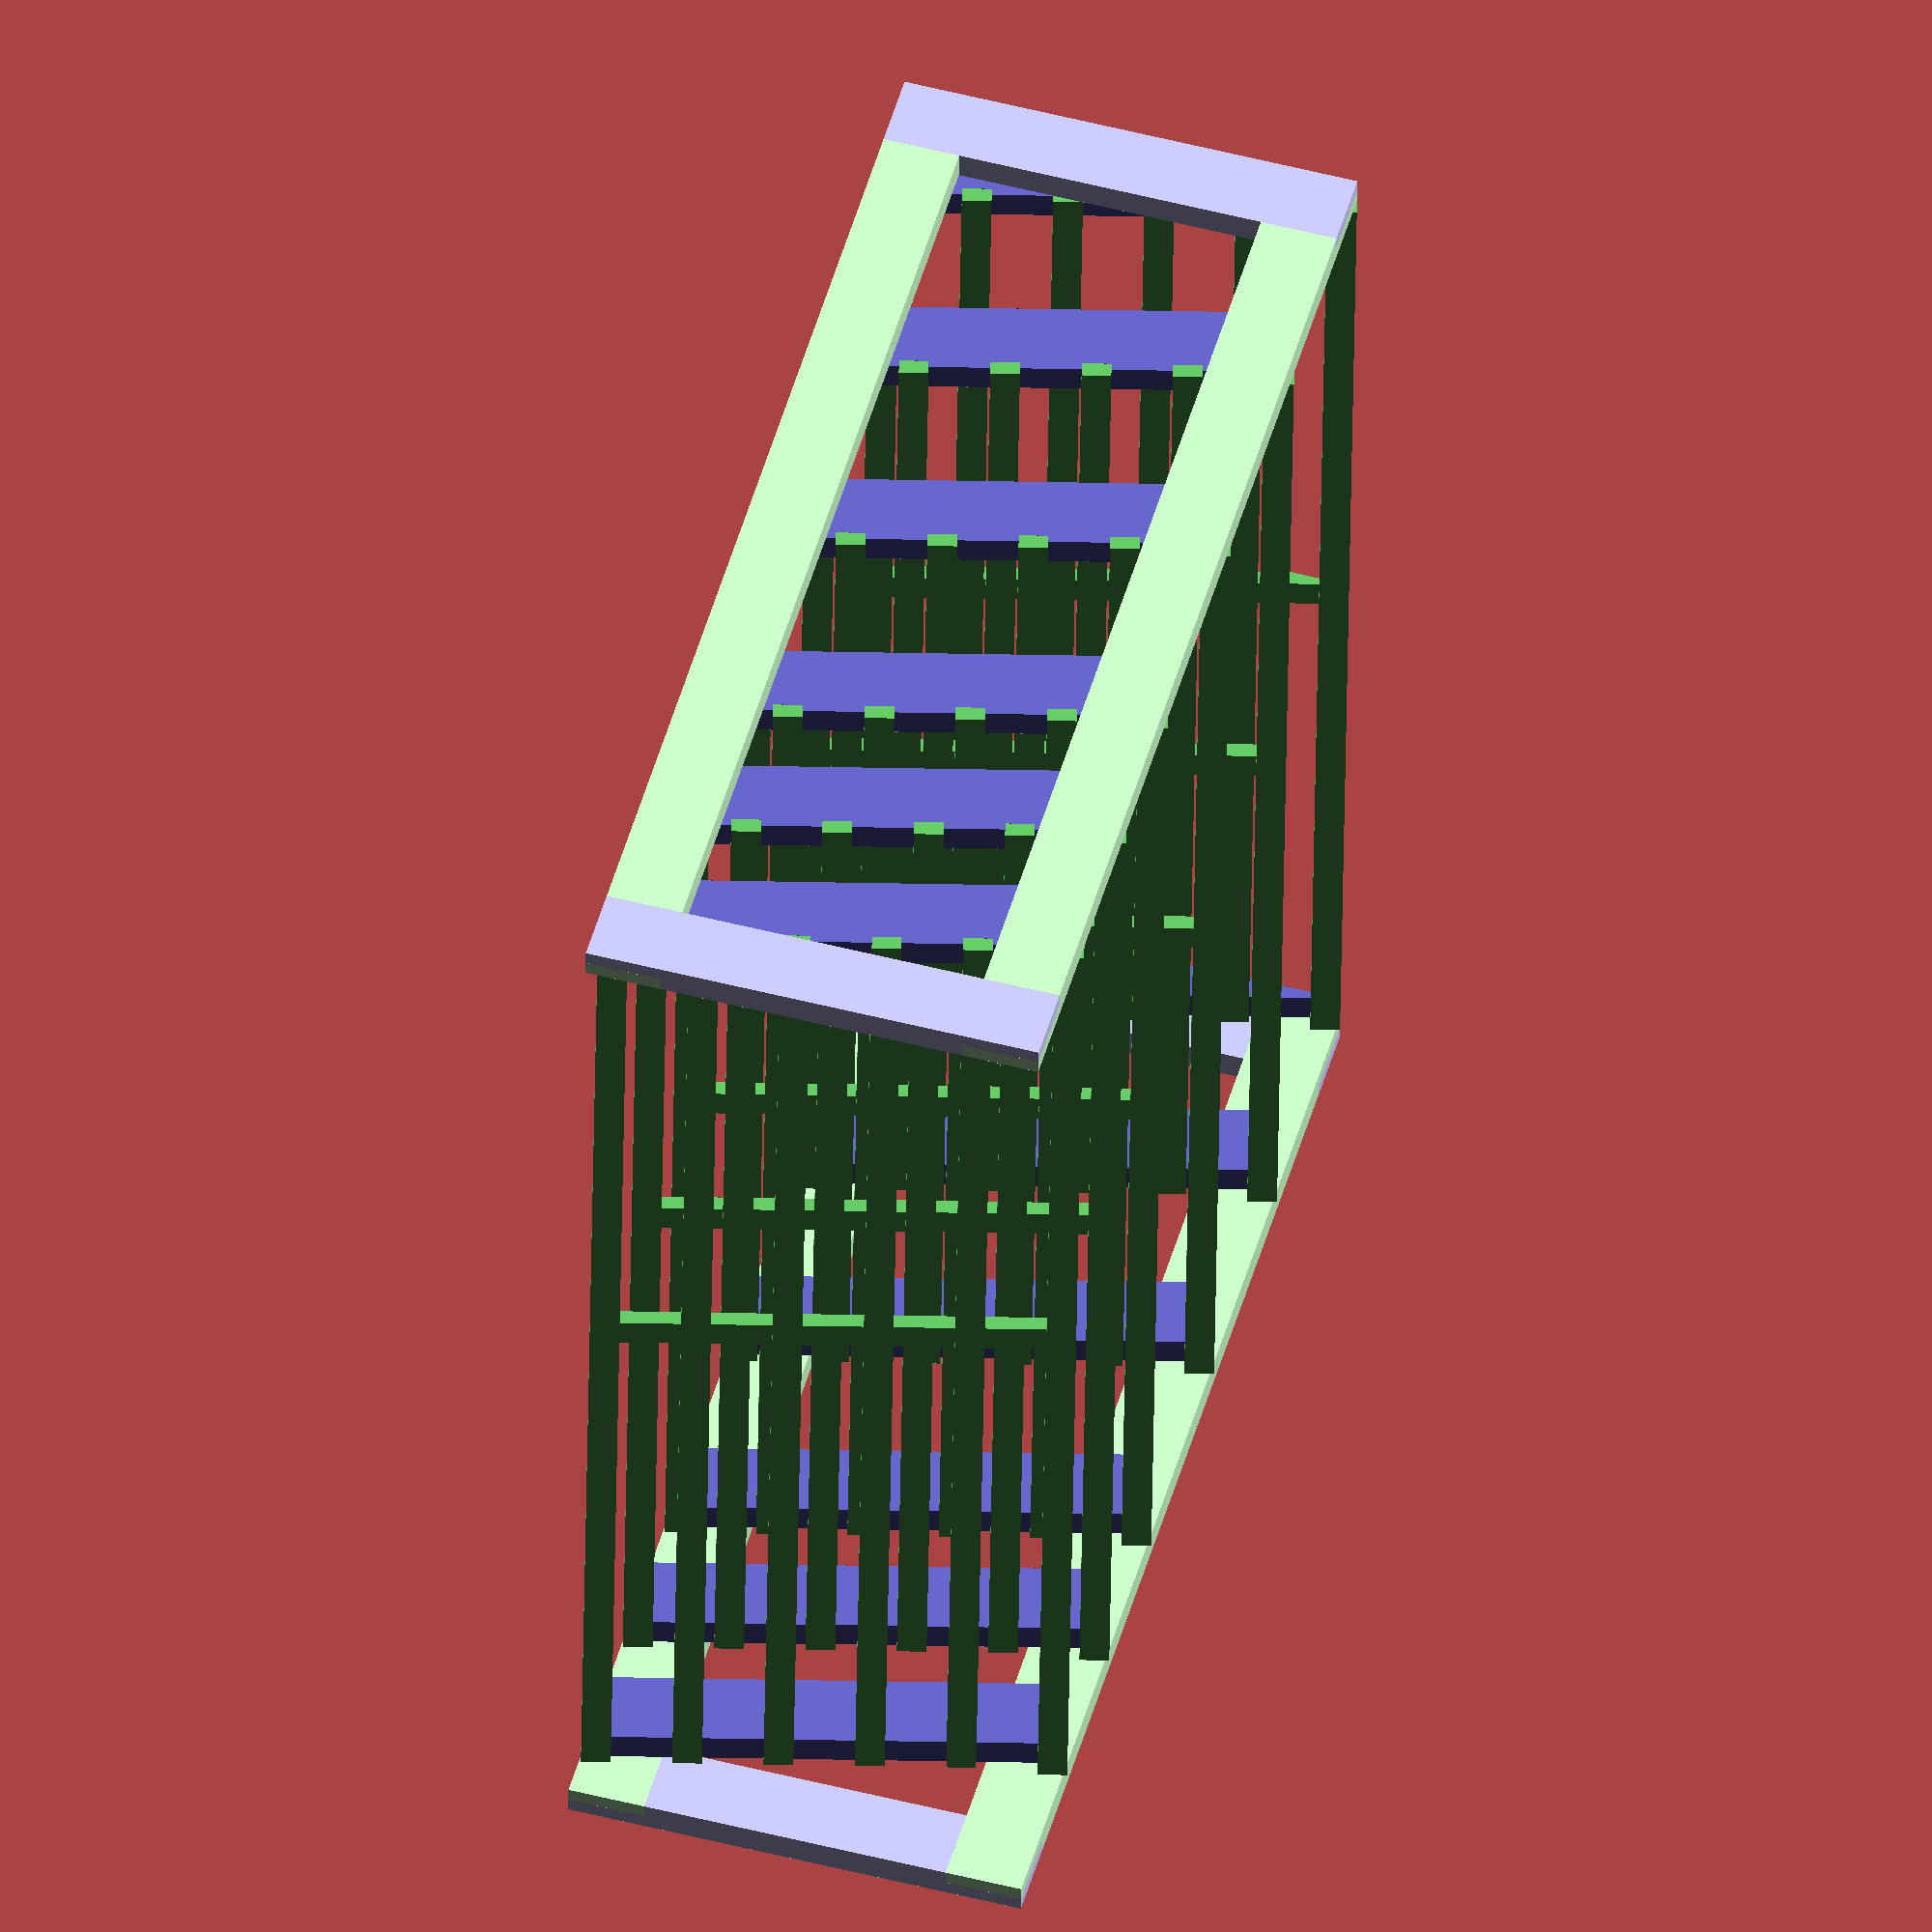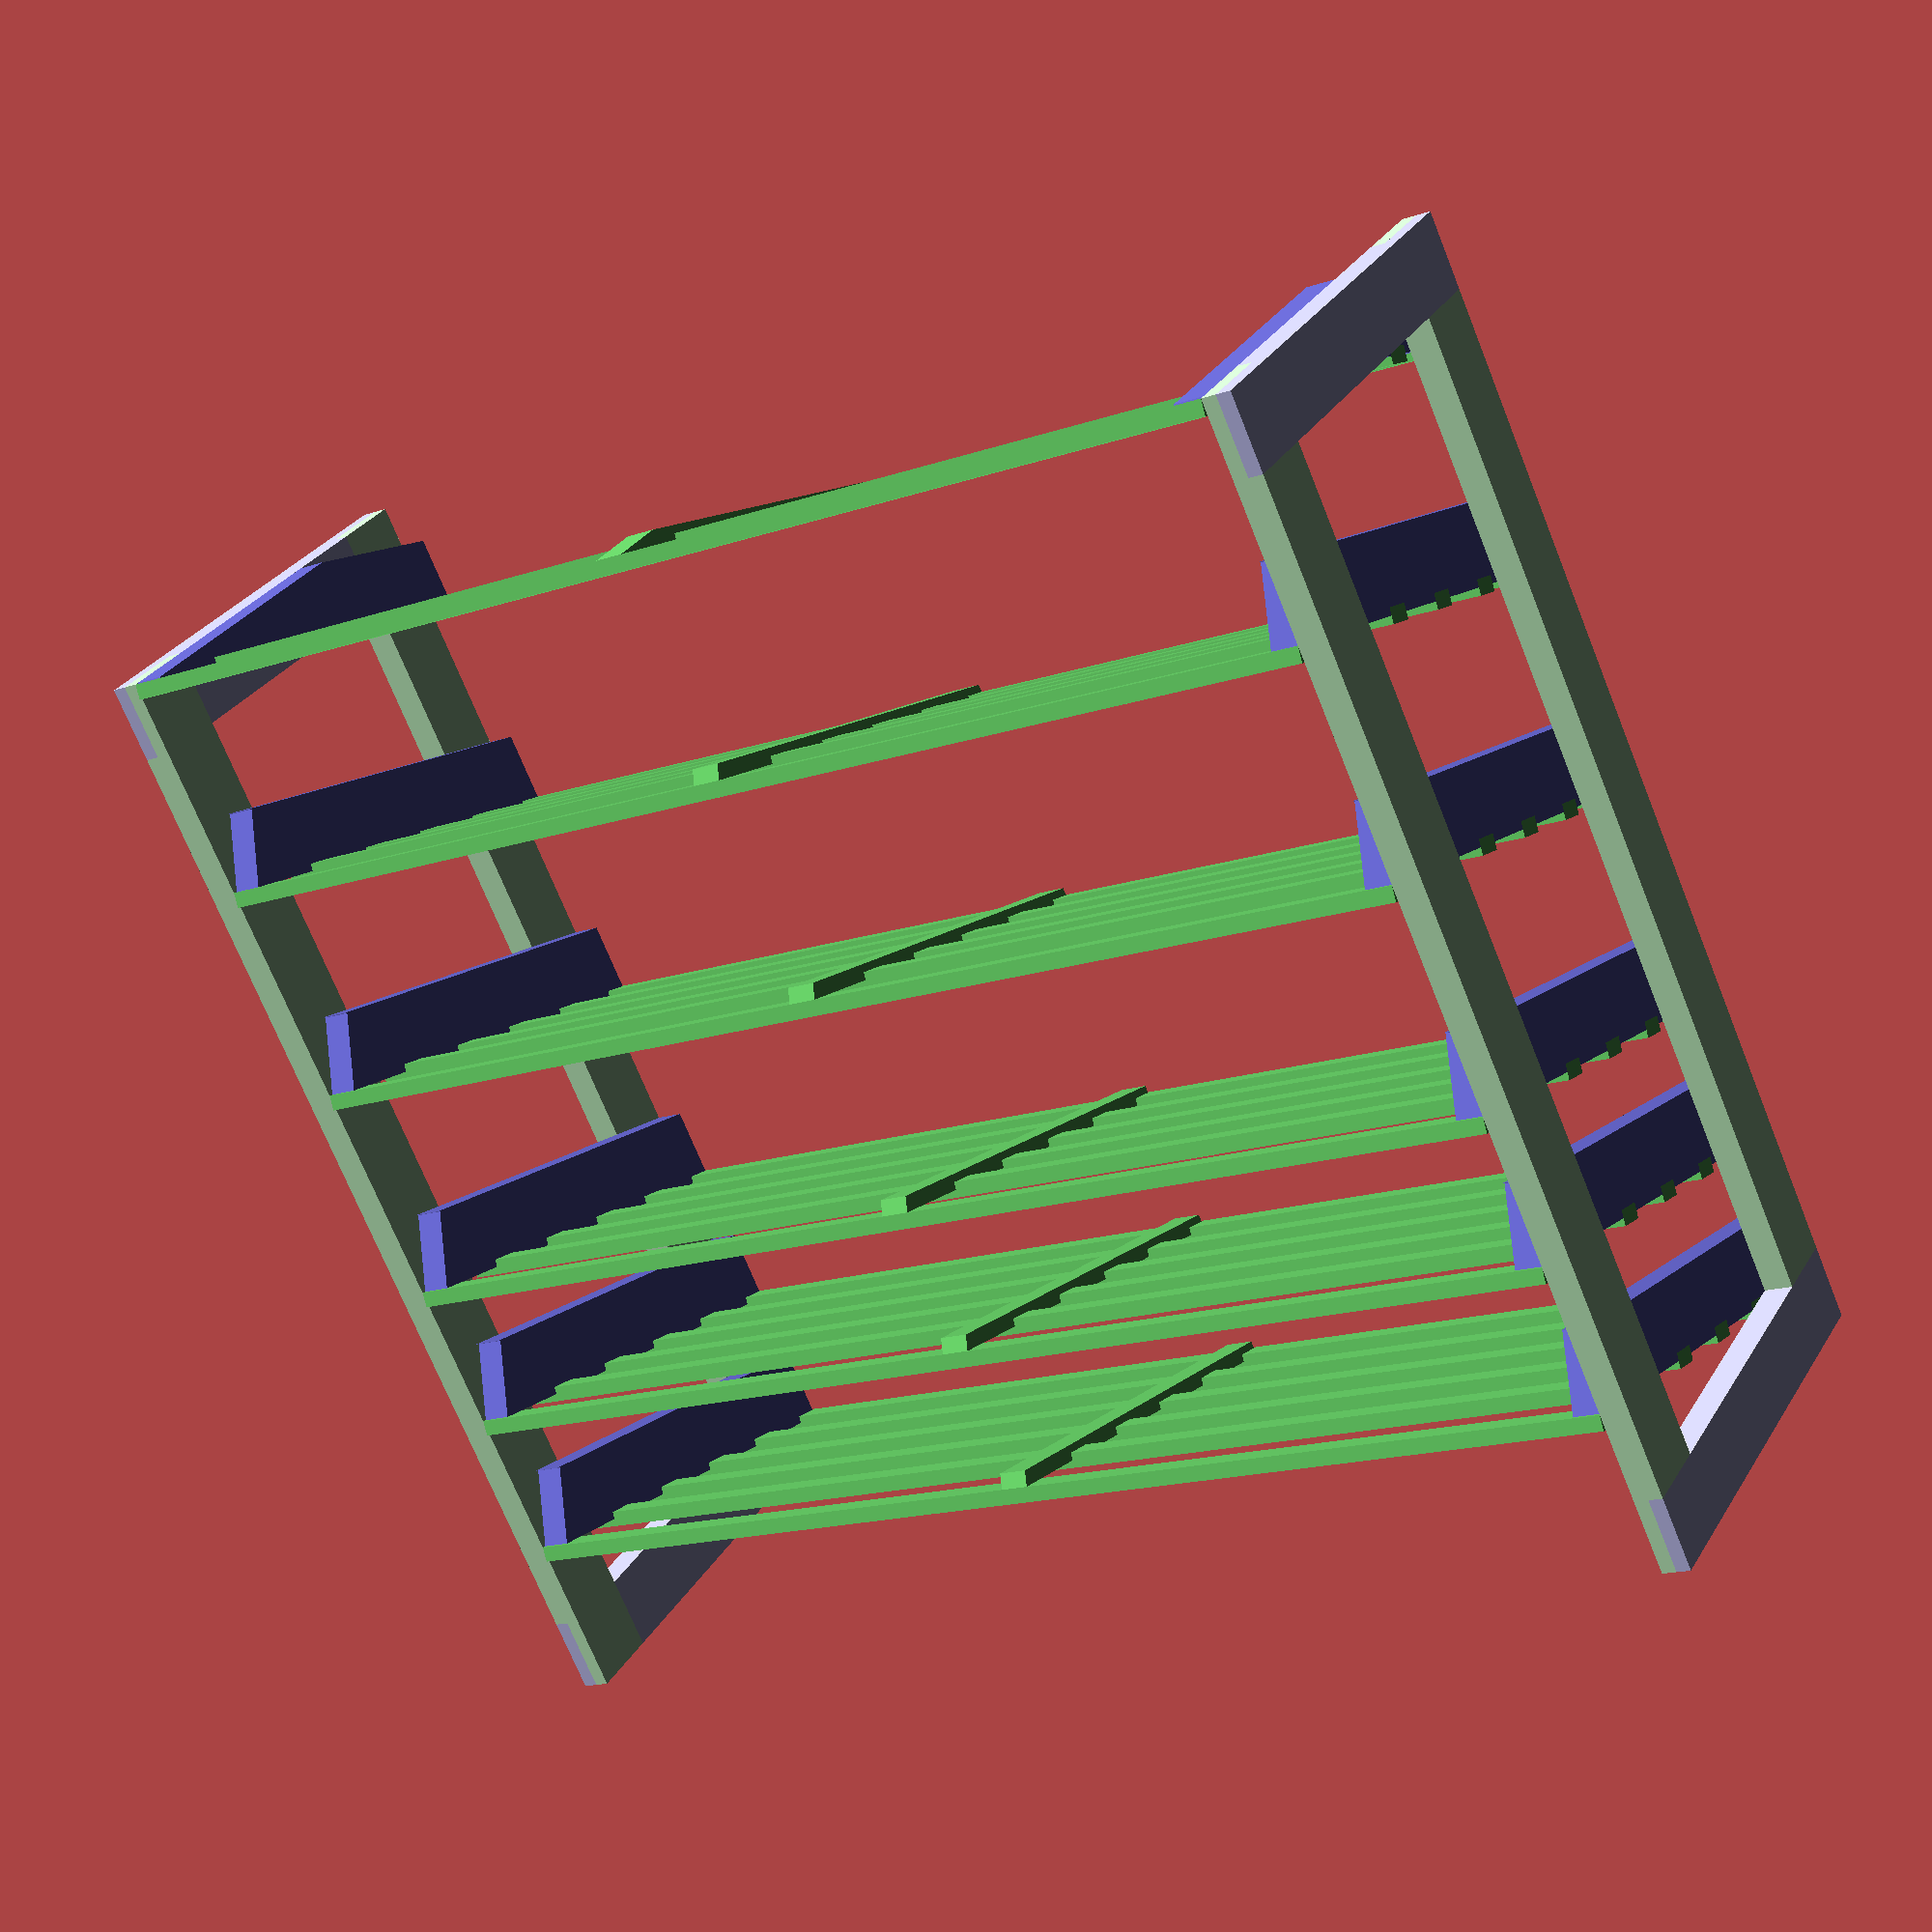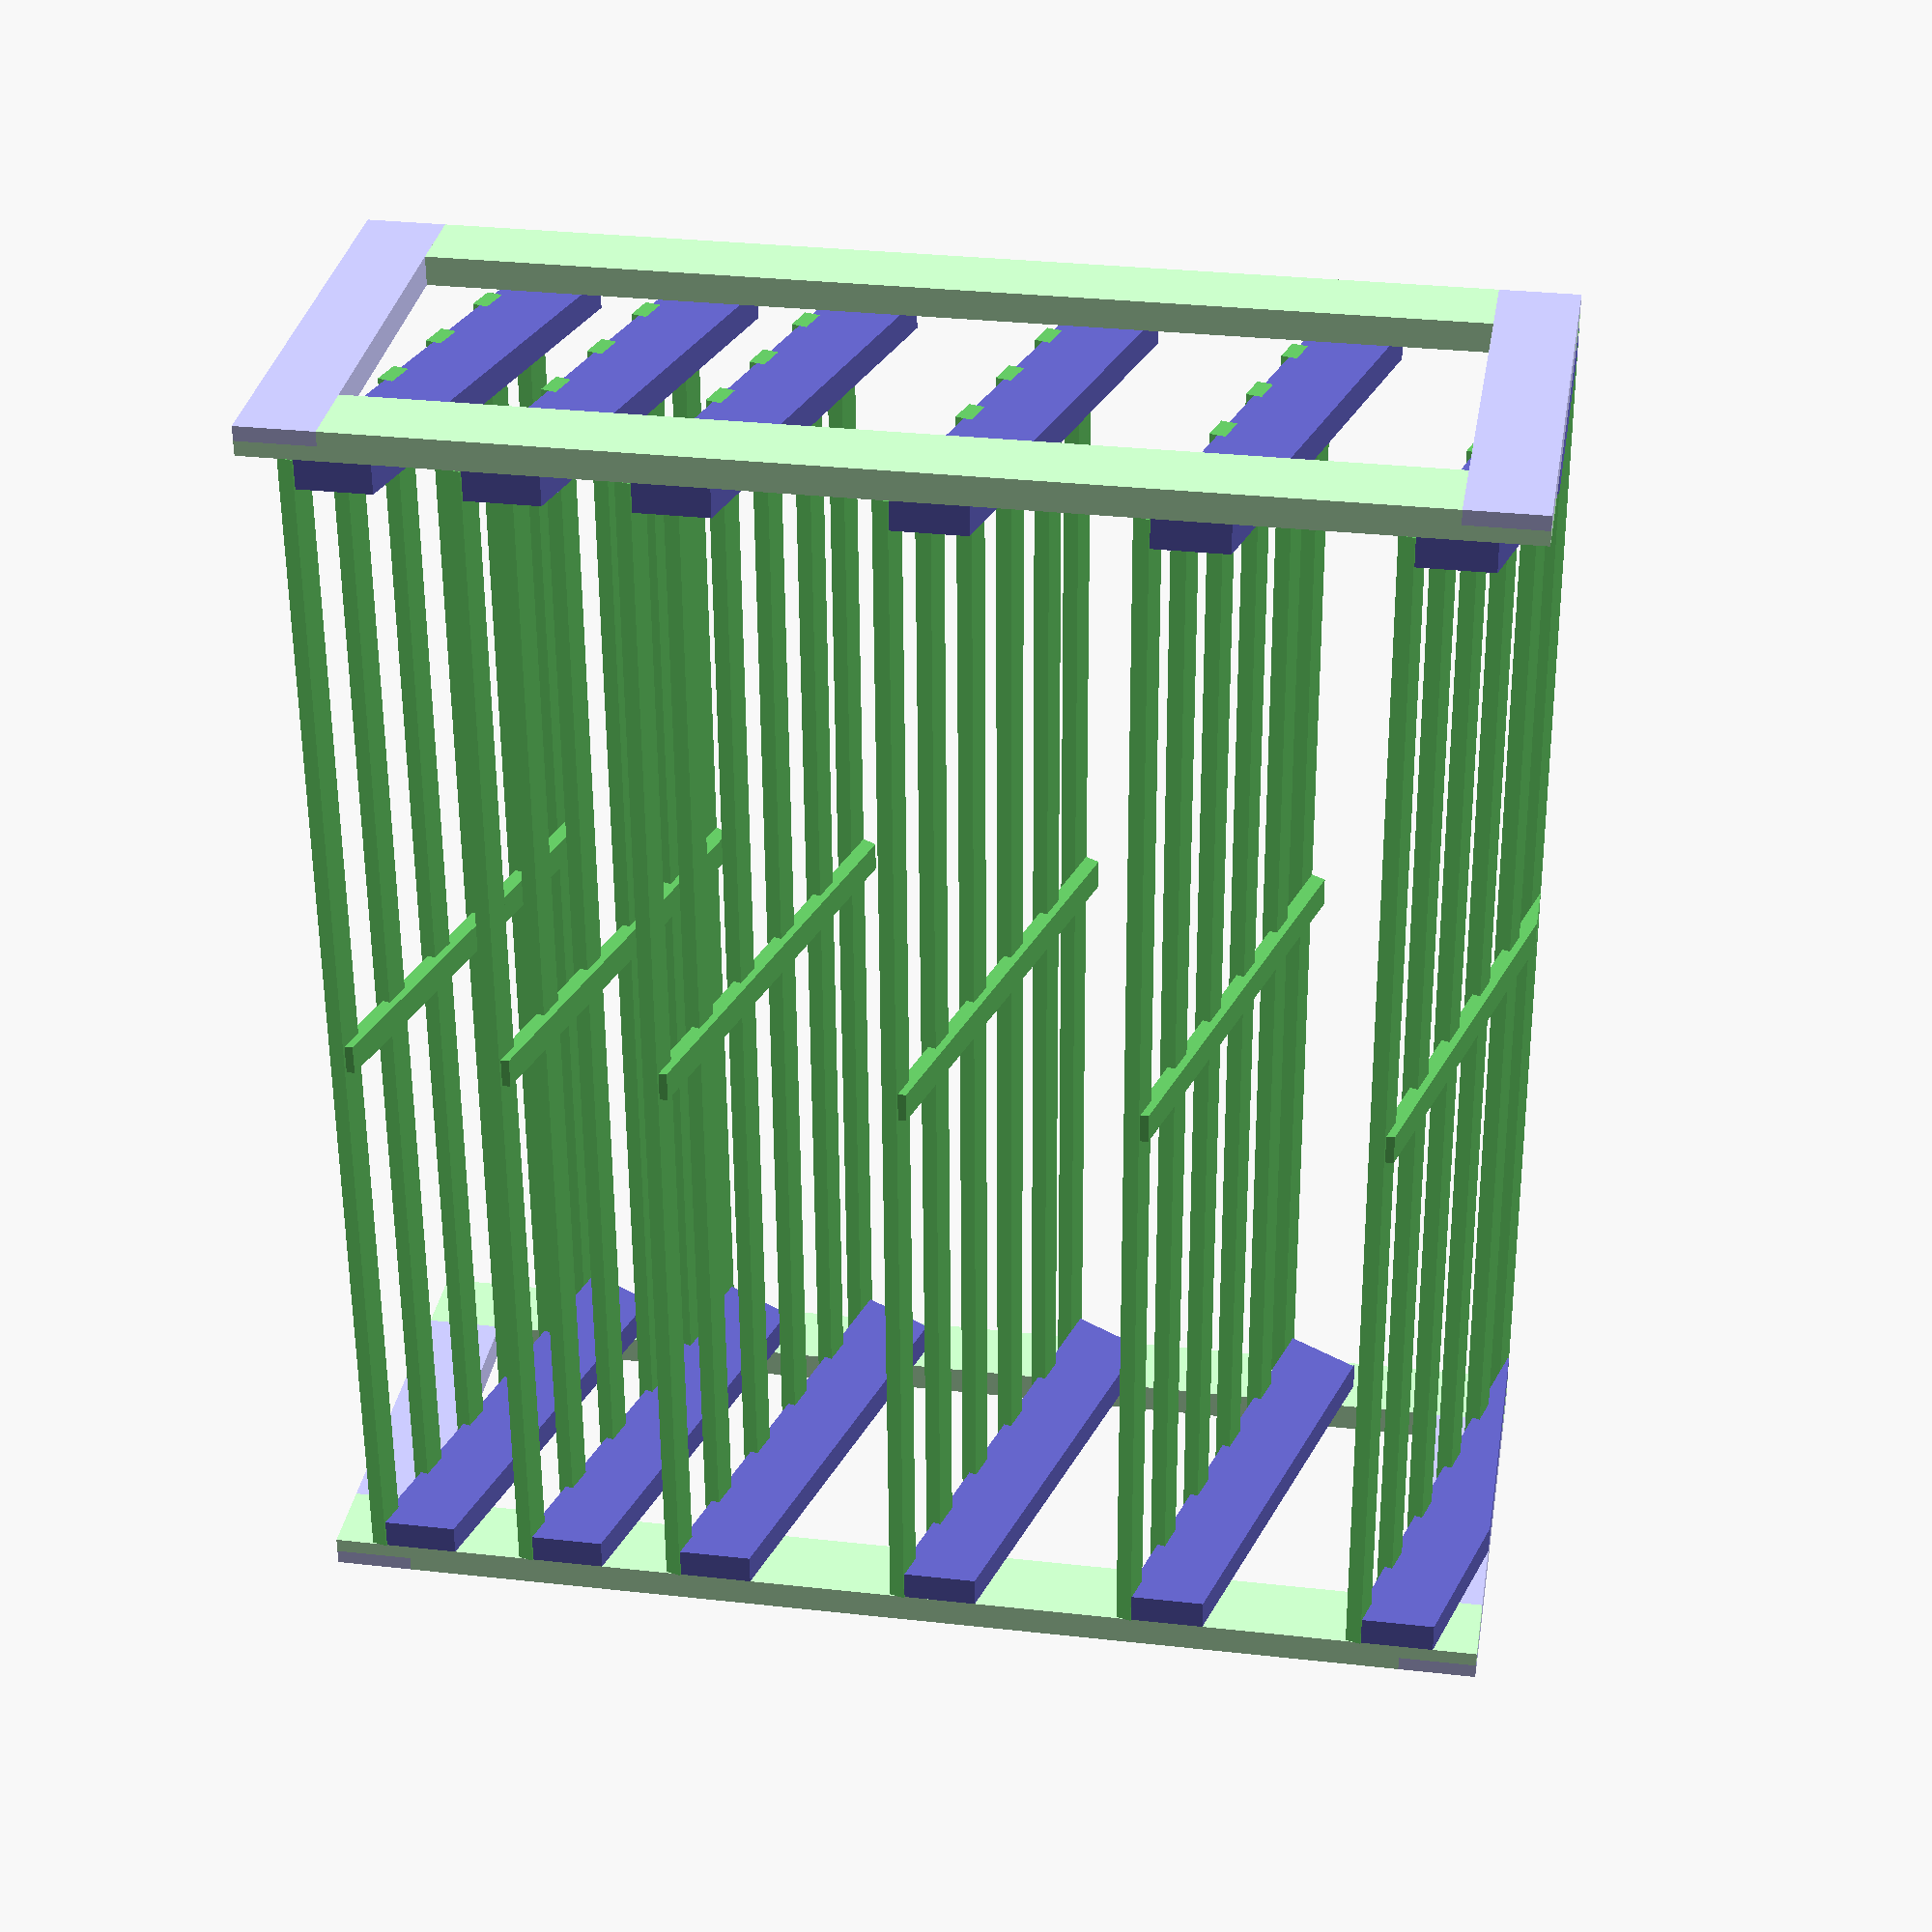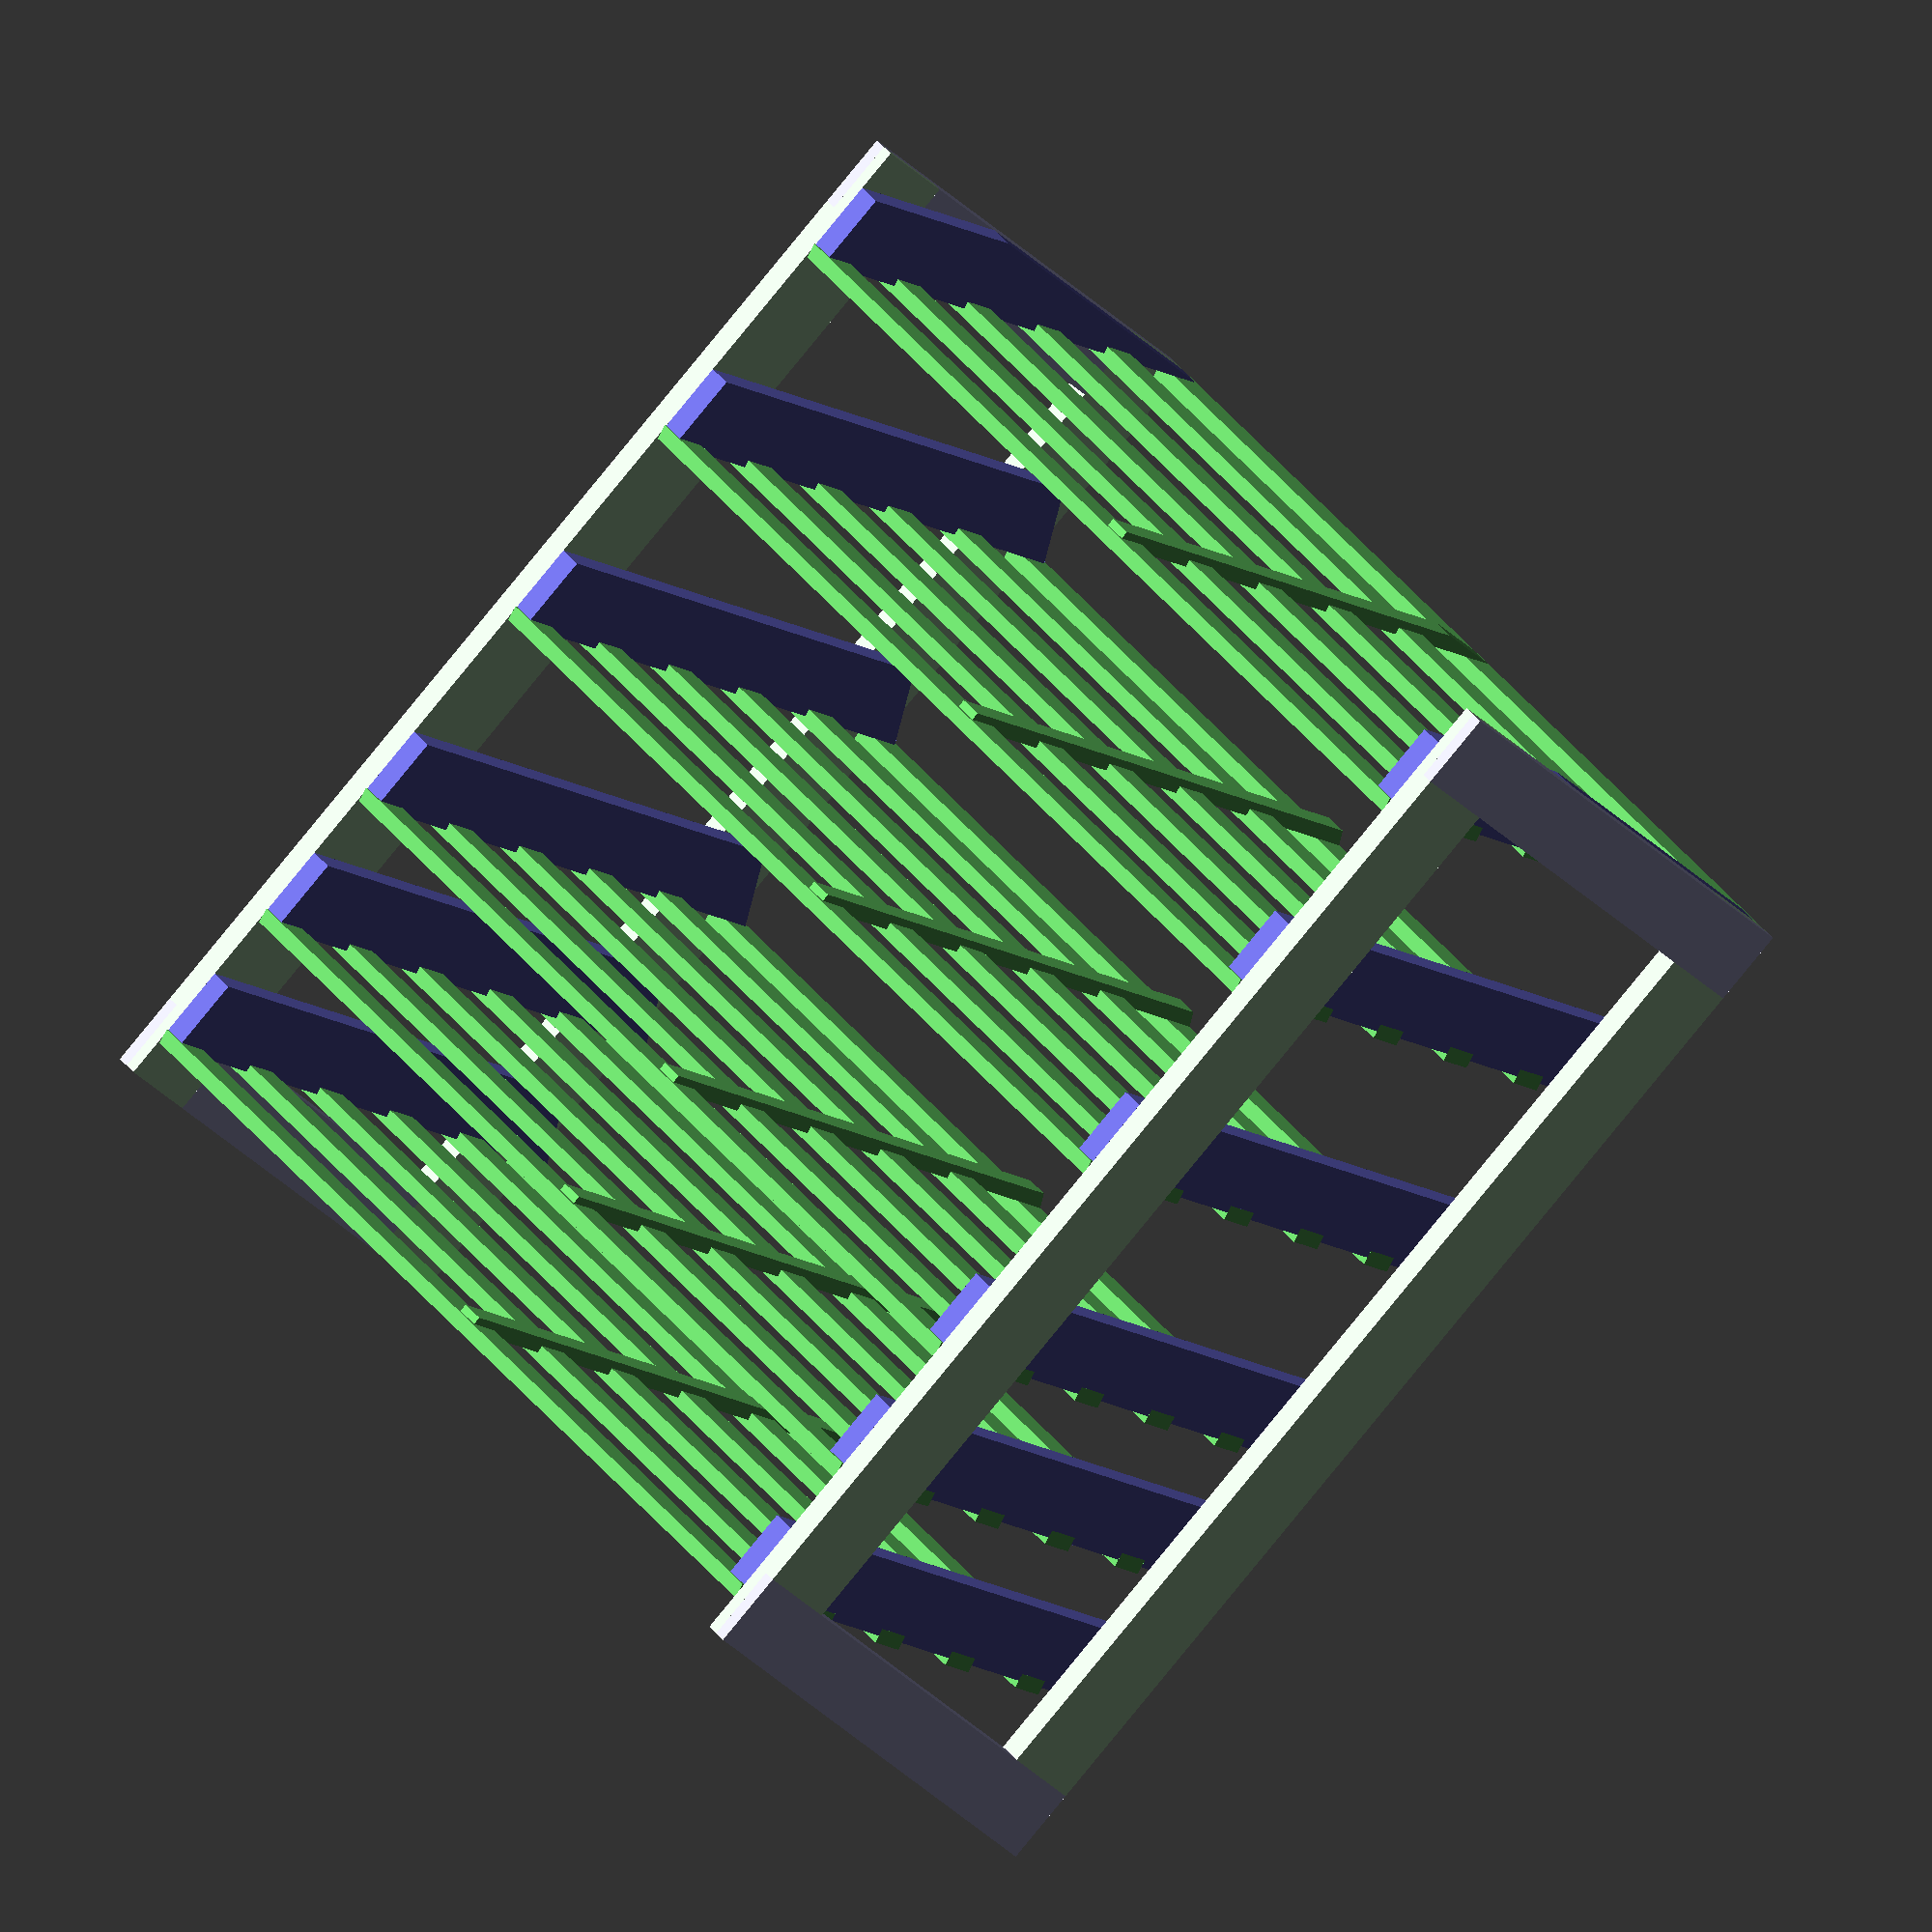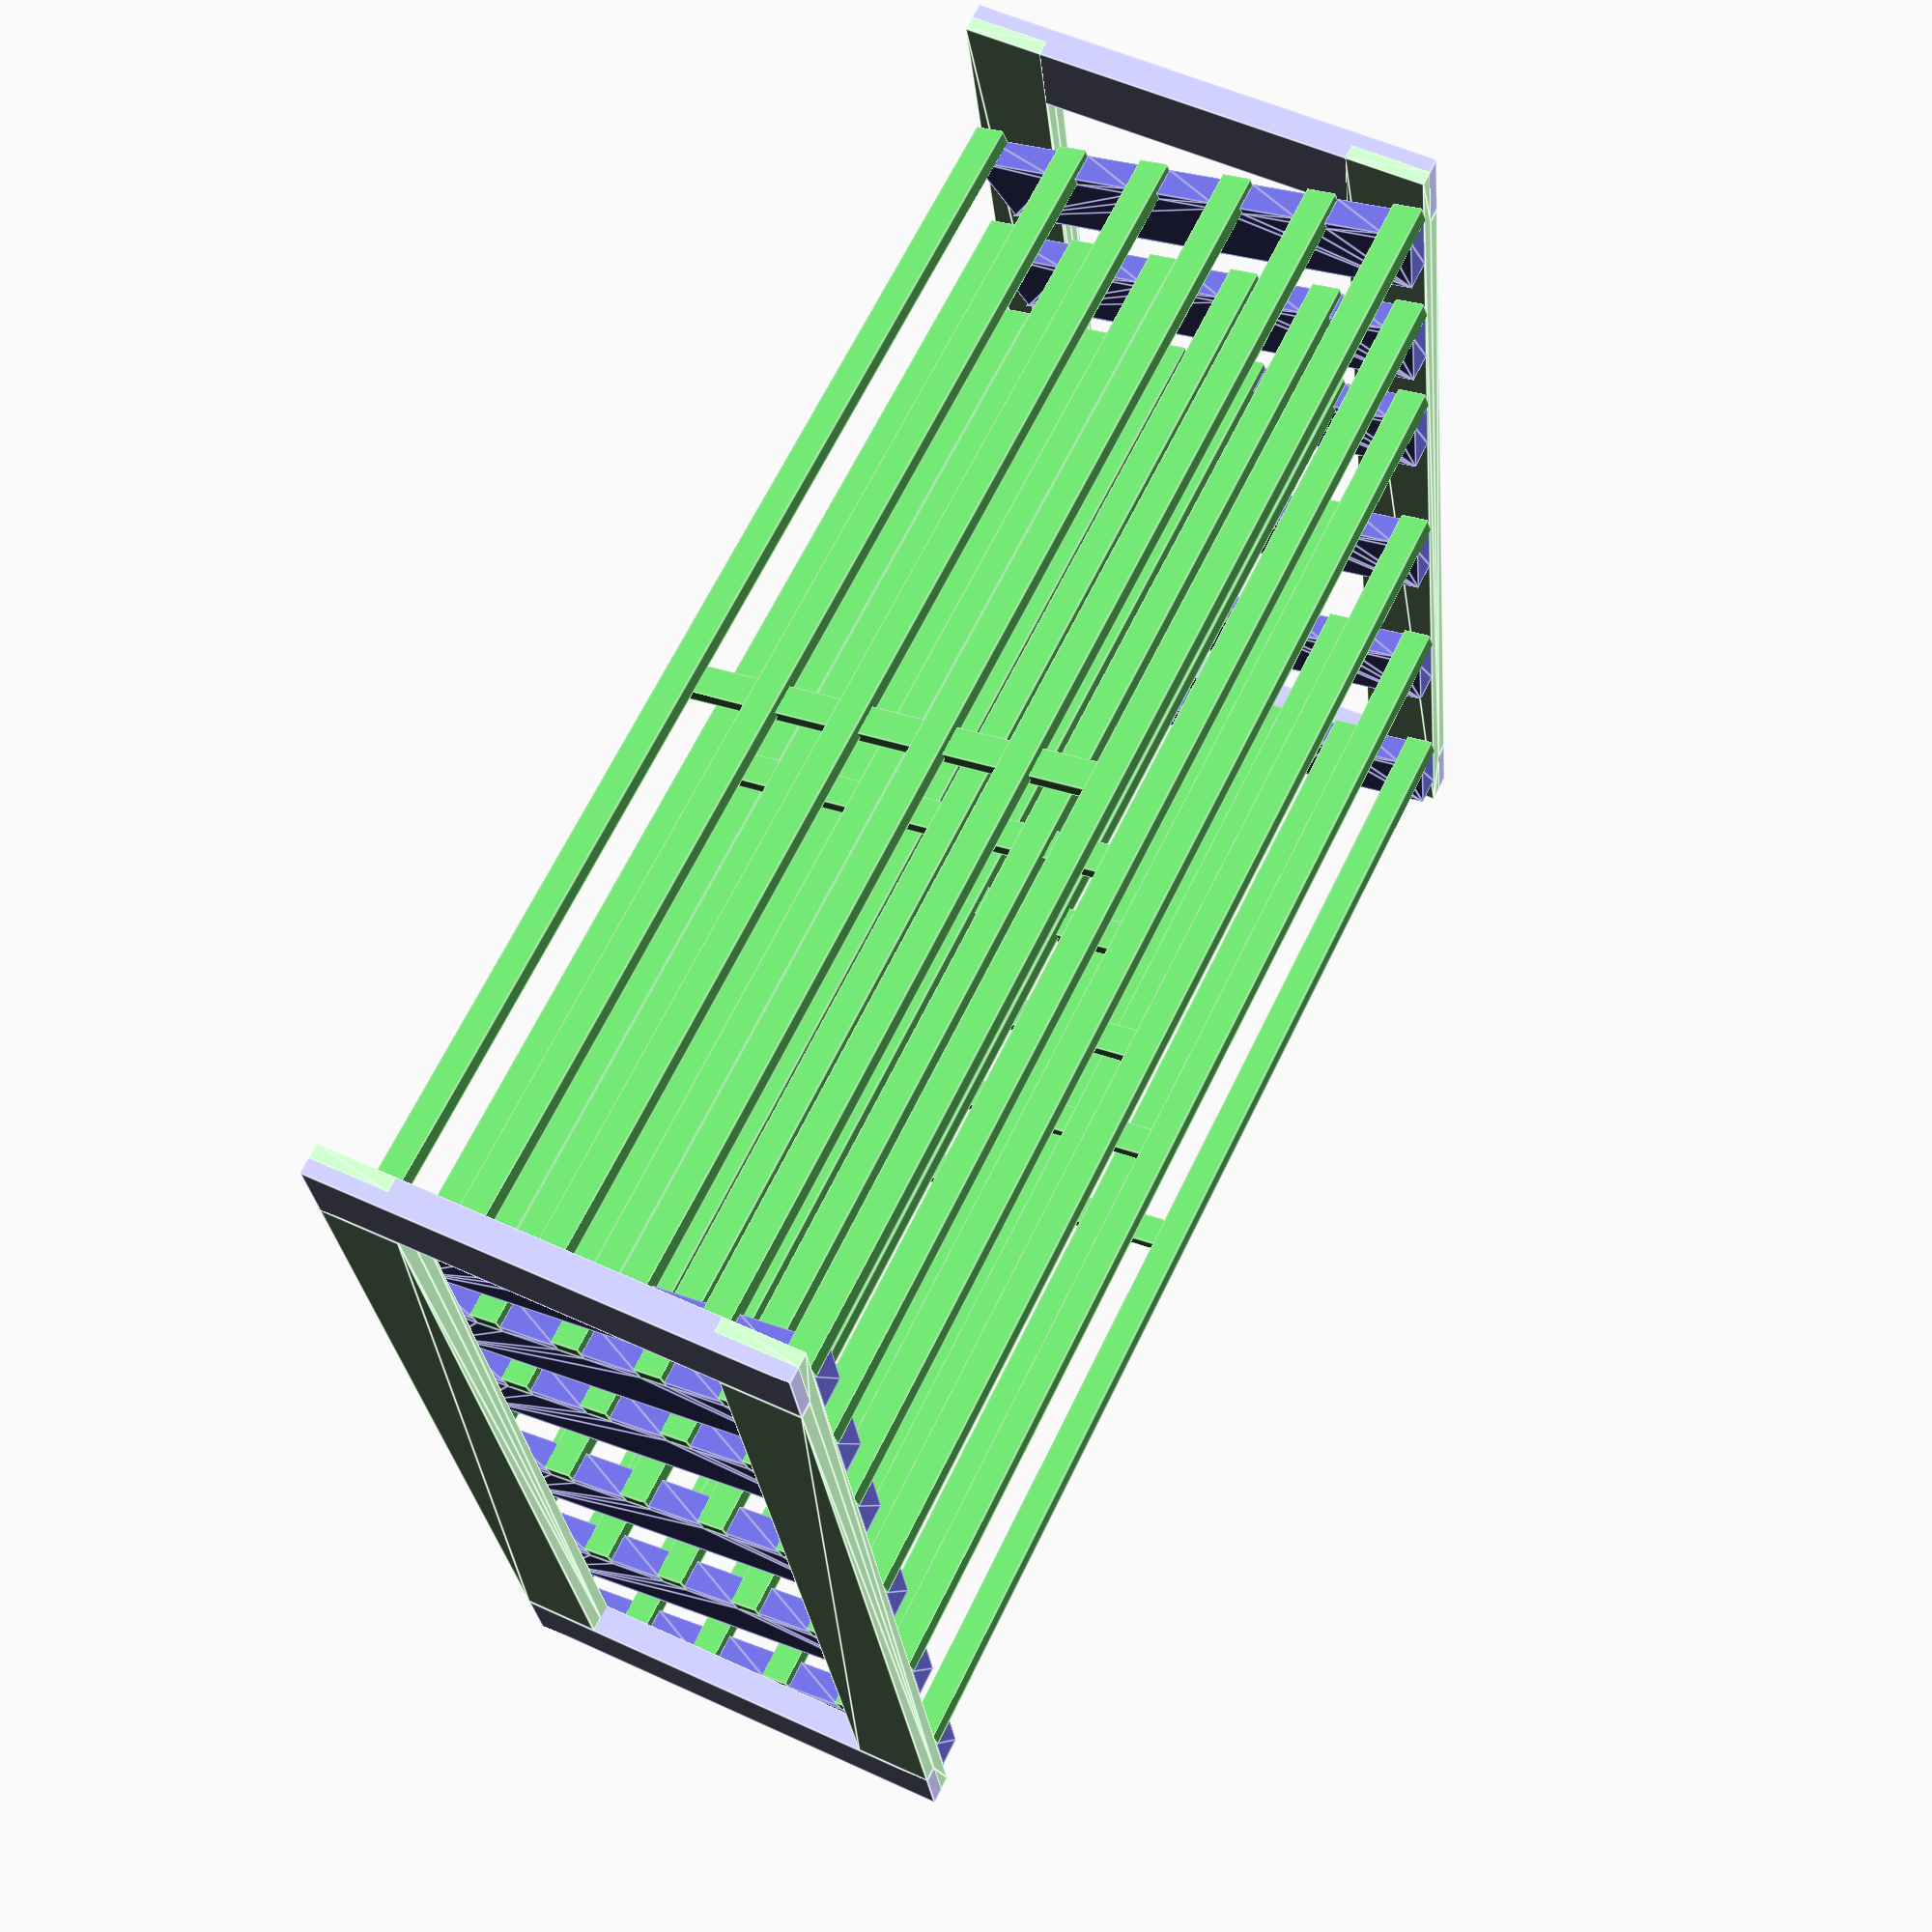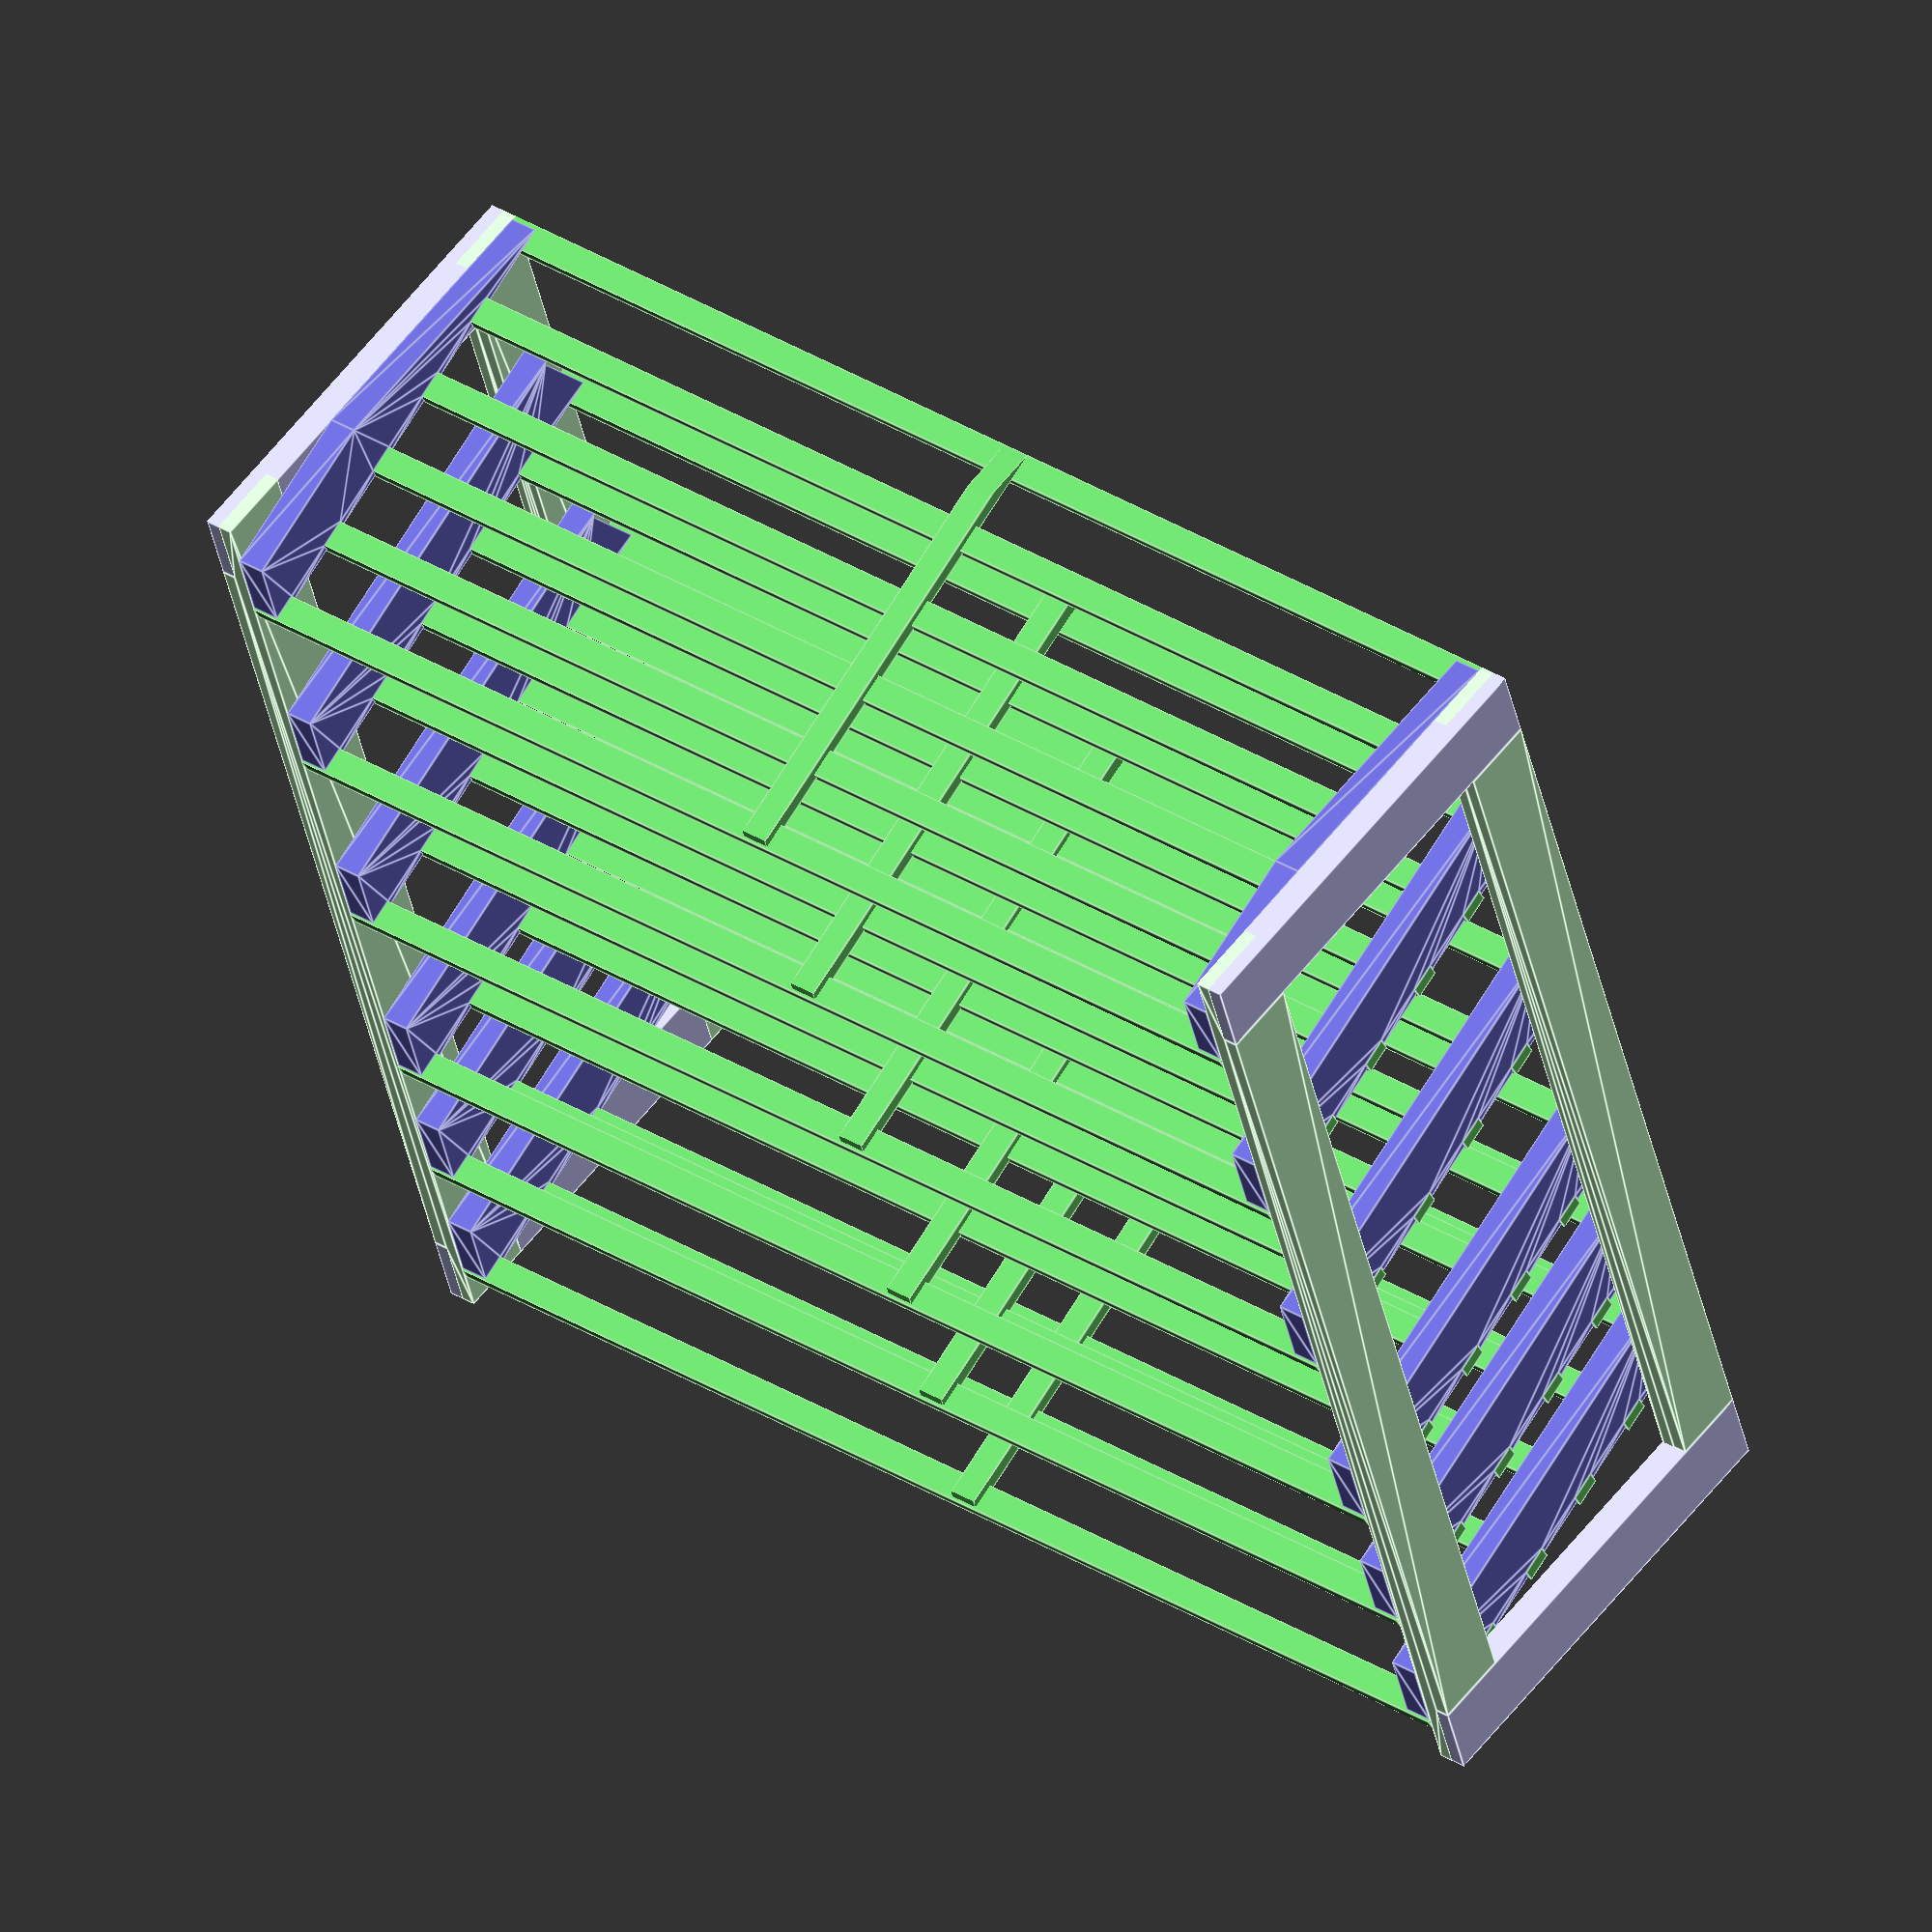
<openscad>
// Shoe Rack

// INPUT PARAMS
length=84;
endHeight=76;

shelfHeights=[0,15,30,45,55,65];
shelfDepth=31;
shelfAngle=15;

endStockWidth=5;
endStockThickness=1.9;

slatStockWidth=1.9;
slatStockThickness=1;
minSlatSpacing=1.9;
maxSlats=6;

// COMPUTED PARAMS
endDepth=shelfDepth*cos(shelfAngle);

slatCount = min(maxSlats, floor(shelfDepth / (slatStockWidth+minSlatSpacing)));
slatSpace = (shelfDepth - slatStockWidth*slatCount) / (slatCount-1);
slatPositions = [0 : (slatStockWidth + slatSpace) : shelfDepth];

// COLORS
endTopBottomColor=[0.8, 0.8, 1];
endFrontBackColor=[0.8, 1, 0.8];
slatColor=[0.4, 0.8, 0.4];
shelfSupportColor=[0.4, 0.4, 0.8];

// COMPONENTS

// avoid face interference when slicing
err=0.01;
derr=err*2;

module endStock(length, addThickness=0, addWidth=0) {
    cube([length, endStockThickness+addThickness, endStockWidth+addWidth]);
}

module slatStock(length, addThickness=0, addWidth=0) {
    cube([length, slatStockThickness+addThickness, slatStockWidth+addWidth]);
}

module endPiece(length) {
    difference() {
        endStock(length);
        // halflap either end
        translate([0, -endStockThickness/2, -err]) {
            translate([-err, 0]) endStock(endStockWidth+err, 0, derr);

            translate([length - endStockWidth, 0])
                endStock(endStockWidth+err, 0, derr);
        }
    }
}

// these `render()` calls are necessary to prevent z-index conflicts
// on the ends of the half-laps when put together
module endTopBottom() {
    color(endTopBottomColor) endPiece(endDepth);
}

module endFrontBack() {
    color(endFrontBackColor) render() endPiece(endHeight);
}

module shelfSupport(bottom=false) {
    color(shelfSupportColor)
    render()
    translate([0, 0, endStockWidth])
    difference() {
        translate([0, 0, -endStockWidth]) endStock(shelfDepth);
        //cut off corner sticking out the front
        rotate([0, 90-shelfAngle, 0]) 
        translate([0, -err, -endStockWidth]) 
        endStock(endStockWidth/cos(shelfAngle)+err, derr, sin(shelfAngle)+err);
        //cut off corner sticking out the back
        translate([shelfDepth, -err])
        rotate([0, 90+shelfAngle, 0]) 
        endStock(endStockWidth/cos(shelfAngle)+err, derr, sin(shelfAngle)+err);
        
        // slots for slats
        for (x = slatPositions) if (x != 0) translate([x, endStockThickness+err, slatStockThickness/2]) rotate([-90, 0, -90]) slat();

        // remove the portion that hangs below the ends
        if (bottom) {
            rotate([0, shelfAngle, 0]) translate([-err, -err, -(endStockWidth-shelfHeights[0]+err)]) endStock(endDepth+derr, derr, err);
        }
    }    

}

module shelfCenter(bottom=false) {
    color(slatColor)
    rotate([-90, 0, 0])
    difference() {
        slatStock(shelfDepth);
        //cut off corner sticking out the front
        rotate([0, 0, 90-shelfAngle]) 
        translate([0, -err, -err]) 
        slatStock(slatStockWidth/cos(shelfAngle)+err, derr, sin(shelfAngle)+err);
        //cut off corner sticking out the back
        translate([shelfDepth+slatStockThickness, -err, -err])
        rotate([0, 0, 90+shelfAngle]) 
        slatStock(slatStockWidth/cos(shelfAngle)+err, derr, sin(shelfAngle)+err);
        
        // slots for slats
        for (x = slatPositions) if (x != 0) translate([x+slatStockWidth+err, -slatStockThickness/2, -err]) rotate([0, -90, 0]) slatStock(slatStockWidth+derr);

        // remove the portion that hangs below the ends
        if (bottom) {
            rotate([0, 0, shelfAngle]) translate([-err, -err, -err]) slatStock(endDepth+derr, derr, derr);
        }
    } 
}

module slat() {
    color(slatColor) slatStock(length - endStockThickness*2);
}

// ASSEMBLY

module end() {
    translate([endStockThickness, 0]) rotate([0, 0, 90]) {
        endTopBottom();
        translate([0, 0, endHeight-endStockWidth]) endTopBottom();
        translate([0, endStockThickness]) rotate([180, -90, 0]) endFrontBack();
        translate([endDepth-endStockWidth, endStockThickness]) rotate([180, -90, 0]) endFrontBack();
    }
}

module shelf(bottom=false) {
    rotate([shelfAngle, 0, 0]) translate([0, 0, -endStockWidth]) {
        translate([endStockThickness, 0]) rotate([0, 0, 90]) shelfSupport(bottom);
        translate([(length - endStockThickness*2), 0]) rotate([0, 0, 90]) shelfSupport(bottom);
        
        translate([(slatStockThickness + length)/2, 0, endStockWidth]) rotate([0, 0, 90]) shelfCenter(bottom);
    
        // front slat sits higher than other slats, to provide a little ledge for heels/toes to rest against
        for (y = slatPositions) translate([0, y, endStockWidth - (y == 0 ? 0 : slatStockThickness/2)]) rotate([-90, 0, 0]) translate([0, -slatStockThickness]) slat();
    }
}

end();
translate([length, 0]) mirror([1, 0,0]) end();

for (i = [0:len(shelfHeights)-1], h=shelfHeights[i]) {
    translate([endStockThickness, 0, h]) shelf(i == 0);
}

</openscad>
<views>
elev=130.7 azim=90.8 roll=164.5 proj=o view=solid
elev=251.5 azim=151.9 roll=338.1 proj=p view=solid
elev=329.5 azim=91.7 roll=99.2 proj=p view=wireframe
elev=265.3 azim=306.3 roll=39.4 proj=o view=solid
elev=206.4 azim=296.1 roll=174.6 proj=p view=edges
elev=221.4 azim=321.7 roll=348.2 proj=o view=edges
</views>
